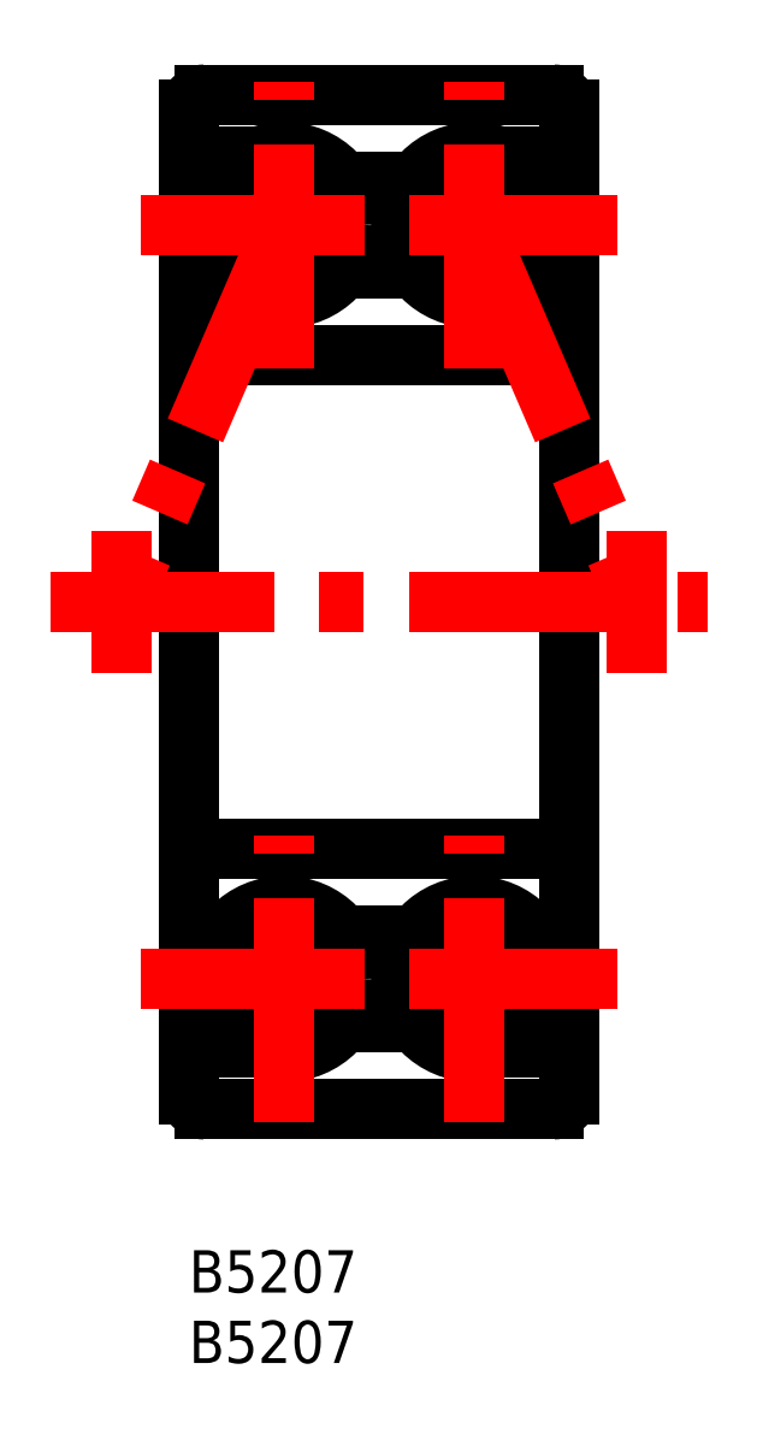
<metadata>
{"format":"dxf","ext":"dxf","renderer":"ezdxf+matplotlib","layout":"modelspace","background":"white","min_lineweight":24,"dpi":150}
</metadata>
<code>
0
SECTION
2
ENTITIES
0
TEXT
8
MSM_PART_NUMBER
10
0
20
-8
30
0
40
3
1
B5207
0
TEXT
8
MSM_PART_NUMBER
10
0
20
-3
30
0
40
3
1
B5207
0
CIRCLE
8
MSM_CONTINUOUS
10
20.25
20
19.25
30
0
40
5.18
0
CIRCLE
8
MSM_CONTINUOUS
10
20.25
20
72.75
30
0
40
5.18
0
CIRCLE
8
MSM_CONTINUOUS
10
6.75
20
19.25
30
0
40
5.18
0
CIRCLE
8
MSM_CONTINUOUS
10
6.75
20
72.75
30
0
40
5.18
0
LINE
8
MSM_CONTINUOUS
10
10.89
20
16.14
30
0
11
16.11
21
16.14
31
0
0
LINE
8
MSM_CONTINUOUS
10
16.11
20
75.86
30
0
11
10.89
21
75.86
31
0
0
LINE
8
MSM_CONTINUOUS
10
22.04
20
14.39
30
0
11
27
21
14.39
31
0
0
LINE
8
MSM_CONTINUOUS
10
27
20
77.61
30
0
11
22.04
21
77.61
31
0
0
LINE
8
MSM_CONTINUOUS
10
0
20
14.39
30
0
11
4.962
21
14.39
31
0
0
LINE
8
MSM_CONTINUOUS
10
4.962
20
77.61
30
0
11
0
21
77.61
31
0
0
LINE
8
MSM_CONTINUOUS
10
0
20
80.9
30
0
11
0
21
11.1
31
0
0
ARC
8
MSM_CONTINUOUS
10
1.1
20
11.1
30
0
40
1.1
50
180
51
270
0
ARC
8
MSM_CONTINUOUS
10
1.1
20
80.9
30
0
40
1.1
50
90
51
180
0
LINE
8
MSM_CONTINUOUS
10
27
20
80.9
30
0
11
27
21
11.1
31
0
0
ARC
8
MSM_CONTINUOUS
10
25.9
20
11.1
30
0
40
1.1
50
270
51
3.701e-13
0
ARC
8
MSM_CONTINUOUS
10
25.9
20
80.9
30
0
40
1.1
50
360
51
90
0
LINE
8
MSM_CONTINUOUS
10
1.1
20
10
30
0
11
25.9
21
10
31
0
0
LINE
8
MSM_CONTINUOUS
10
25.9
20
82
30
0
11
1.1
21
82
31
0
0
LINE
8
MSM_CONTINUOUS
10
1.1
20
28.5
30
0
11
25.9
21
28.5
31
0
0
LINE
8
MSM_CONTINUOUS
10
25.9
20
63.5
30
0
11
1.1
21
63.5
31
0
0
ARC
8
MSM_CONTINUOUS
10
25.9
20
27.4
30
0
40
1.1
50
1.851e-13
51
90
0
ARC
8
MSM_CONTINUOUS
10
25.9
20
64.6
30
0
40
1.1
50
270
51
0
0
ARC
8
MSM_CONTINUOUS
10
1.1
20
27.4
30
0
40
1.1
50
90
51
180
0
ARC
8
MSM_CONTINUOUS
10
1.1
20
64.6
30
0
40
1.1
50
180
51
270
0
LINE
8
MSM_CONTINUOUS
10
24.39
20
22.36
30
0
11
27
21
22.36
31
0
0
LINE
8
MSM_CONTINUOUS
10
27
20
69.64
30
0
11
24.39
21
69.64
31
0
0
LINE
8
MSM_CONTINUOUS
10
10.89
20
22.36
30
0
11
16.11
21
22.36
31
0
0
LINE
8
MSM_CONTINUOUS
10
16.11
20
69.64
30
0
11
10.89
21
69.64
31
0
0
LINE
8
MSM_CONTINUOUS
10
0
20
22.36
30
0
11
2.606
21
22.36
31
0
0
LINE
8
MSM_CONTINUOUS
10
2.606
20
69.64
30
0
11
0
21
69.64
31
0
0
LINE
8
MSM_CENTER
10
-9.8
20
46
30
0
11
36.8
21
46
31
0
0
LINE
8
MSM_CENTER
10
-4.8
20
51
30
0
11
-4.8
21
41
31
0
0
LINE
8
MSM_CENTER
10
31.8
20
51
30
0
11
31.8
21
41
31
0
0
LINE
8
MSM_CENTER
10
6.75
20
62.57
30
0
11
6.75
21
82.93
31
0
0
LINE
8
MSM_CENTER
10
20.25
20
62.57
30
0
11
20.25
21
82.93
31
0
0
LINE
8
MSM_CENTER
10
-3.43
20
72.75
30
0
11
30.43
21
72.75
31
0
0
LINE
8
MSM_CENTER
10
6.75
20
9.07
30
0
11
6.75
21
29.43
31
0
0
LINE
8
MSM_CENTER
10
20.25
20
9.07
30
0
11
20.25
21
29.43
31
0
0
LINE
8
MSM_CENTER
10
-3.43
20
19.25
30
0
11
30.43
21
19.25
31
0
0
LINE
8
MSM_CENTER
10
20.25
20
72.75
30
0
11
31.8
21
46
31
0
0
LINE
8
MSM_CENTER
10
6.75
20
72.75
30
0
11
-4.8
21
46
31
0
0
ENDSEC
0
EOF

</code>
